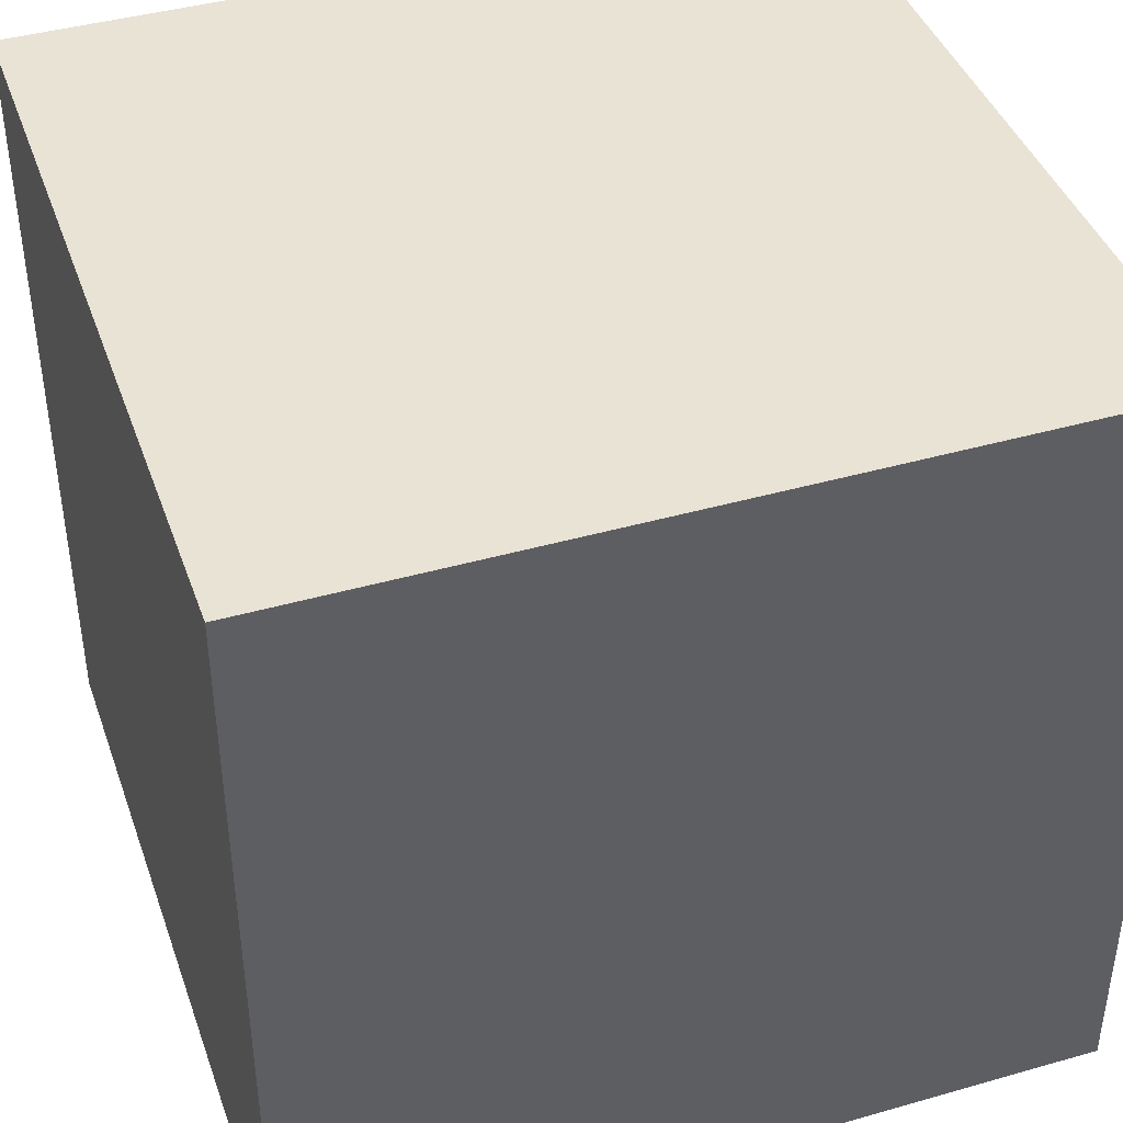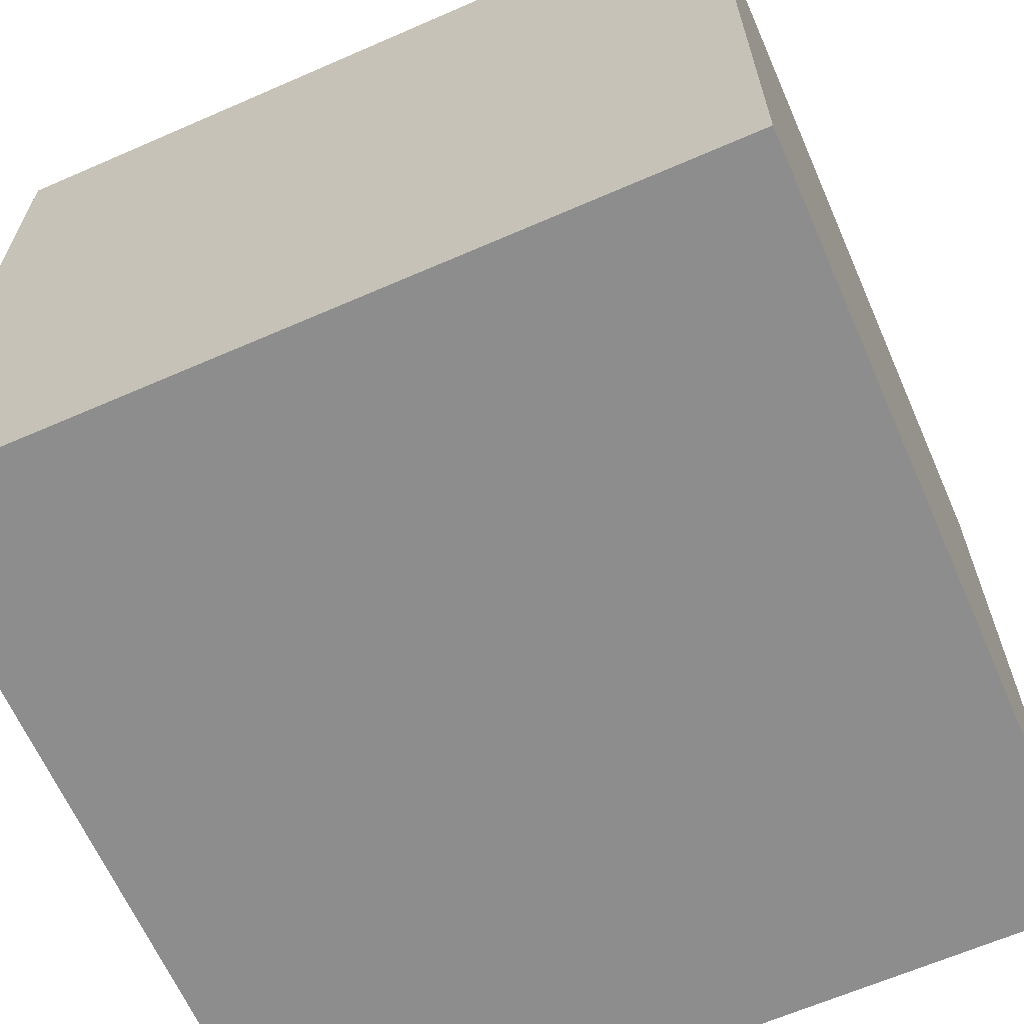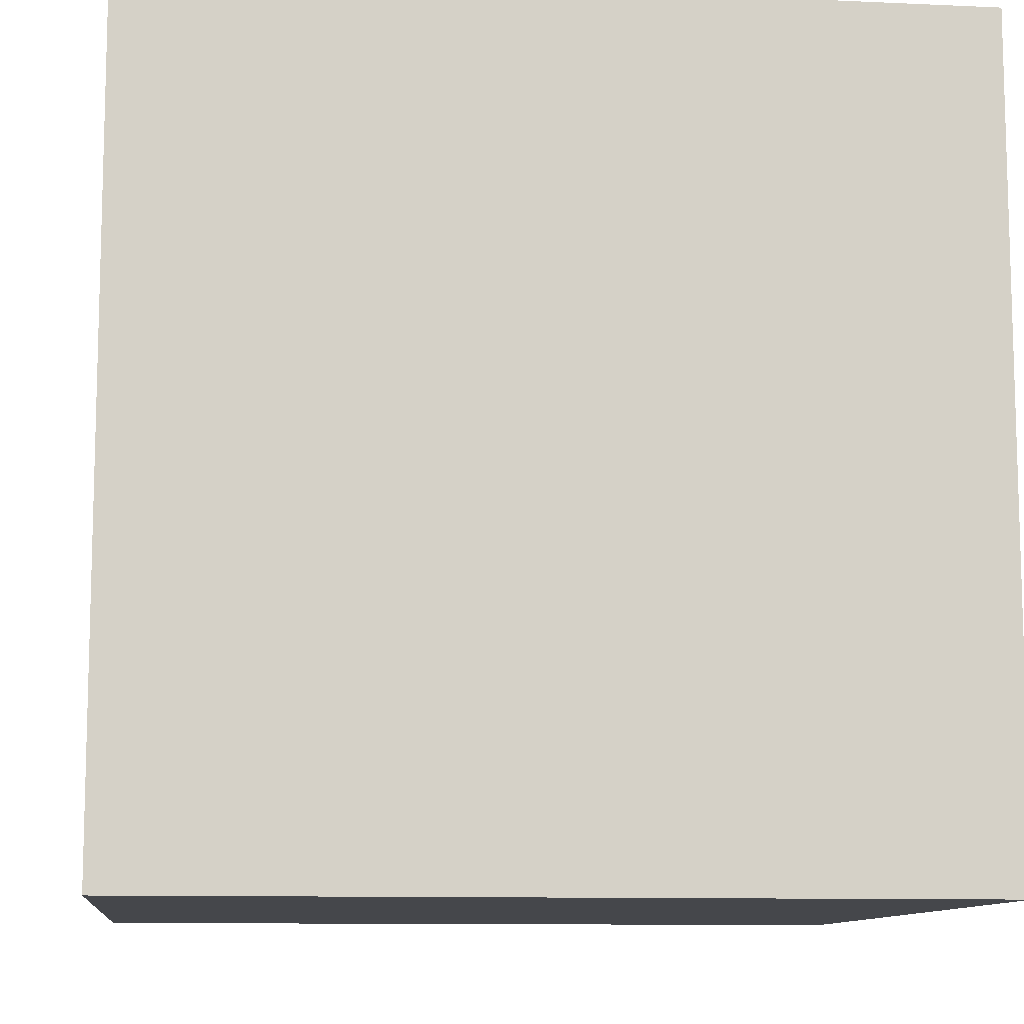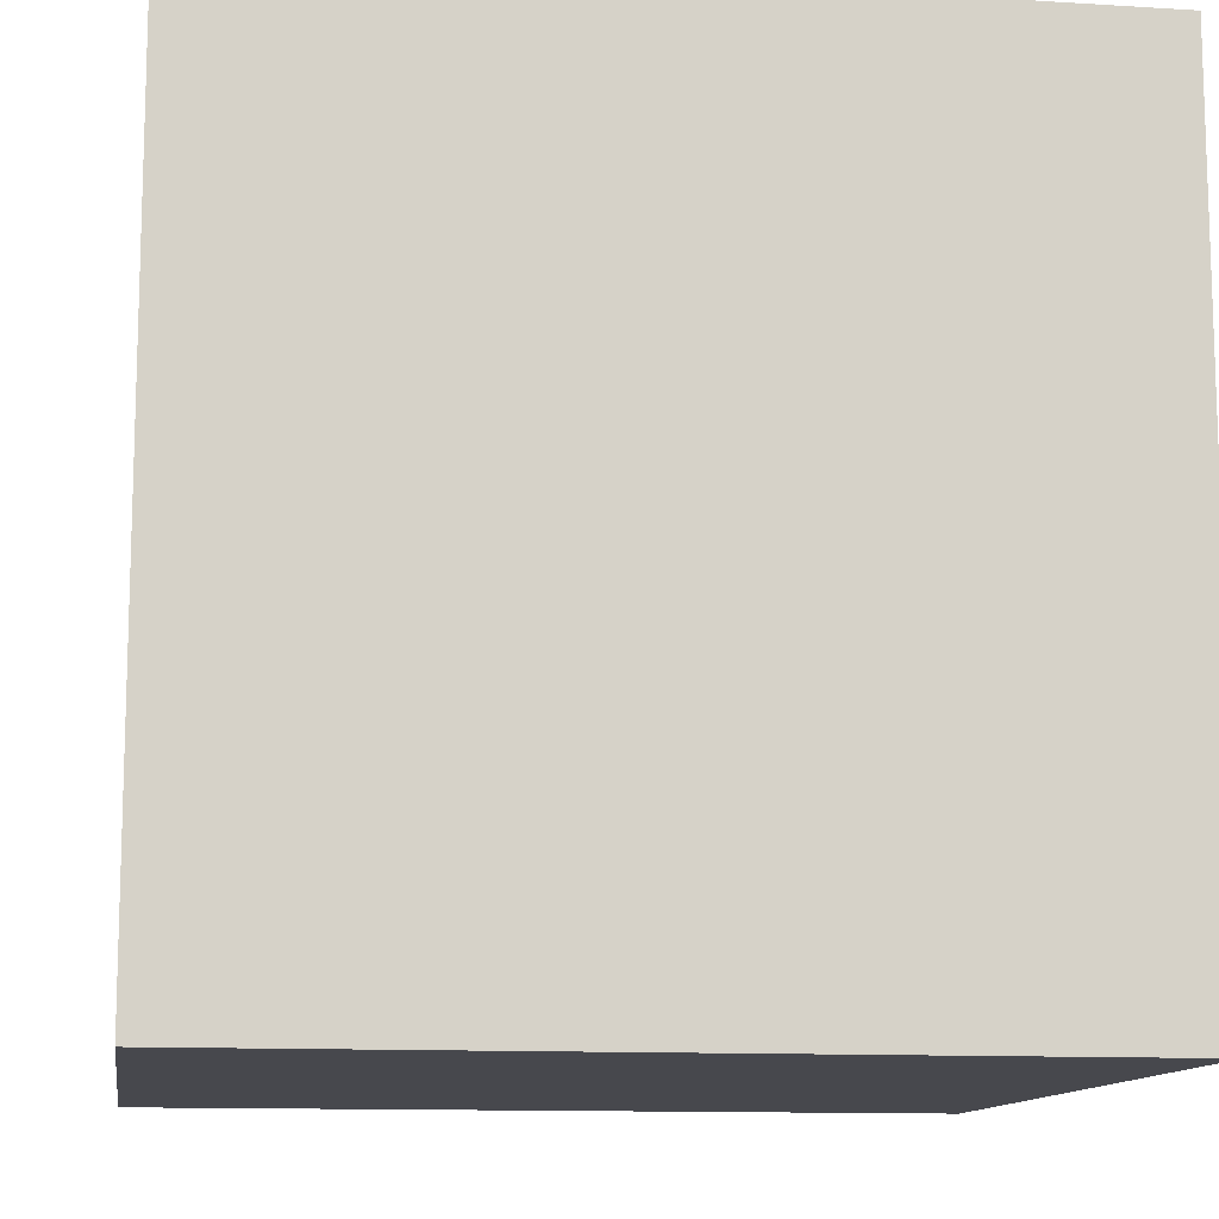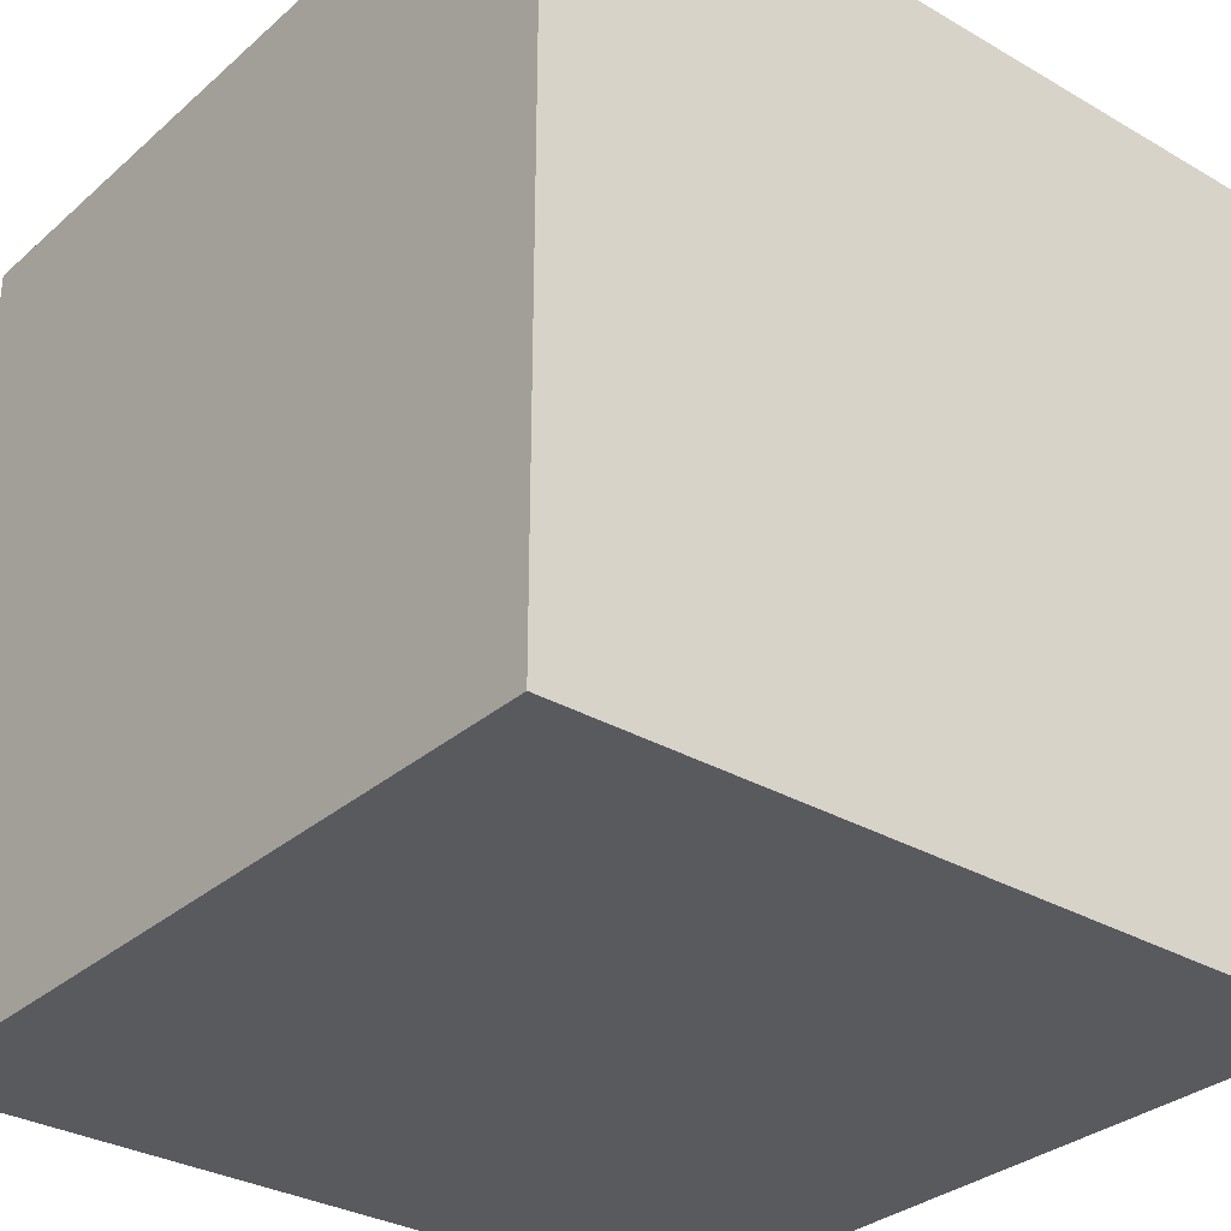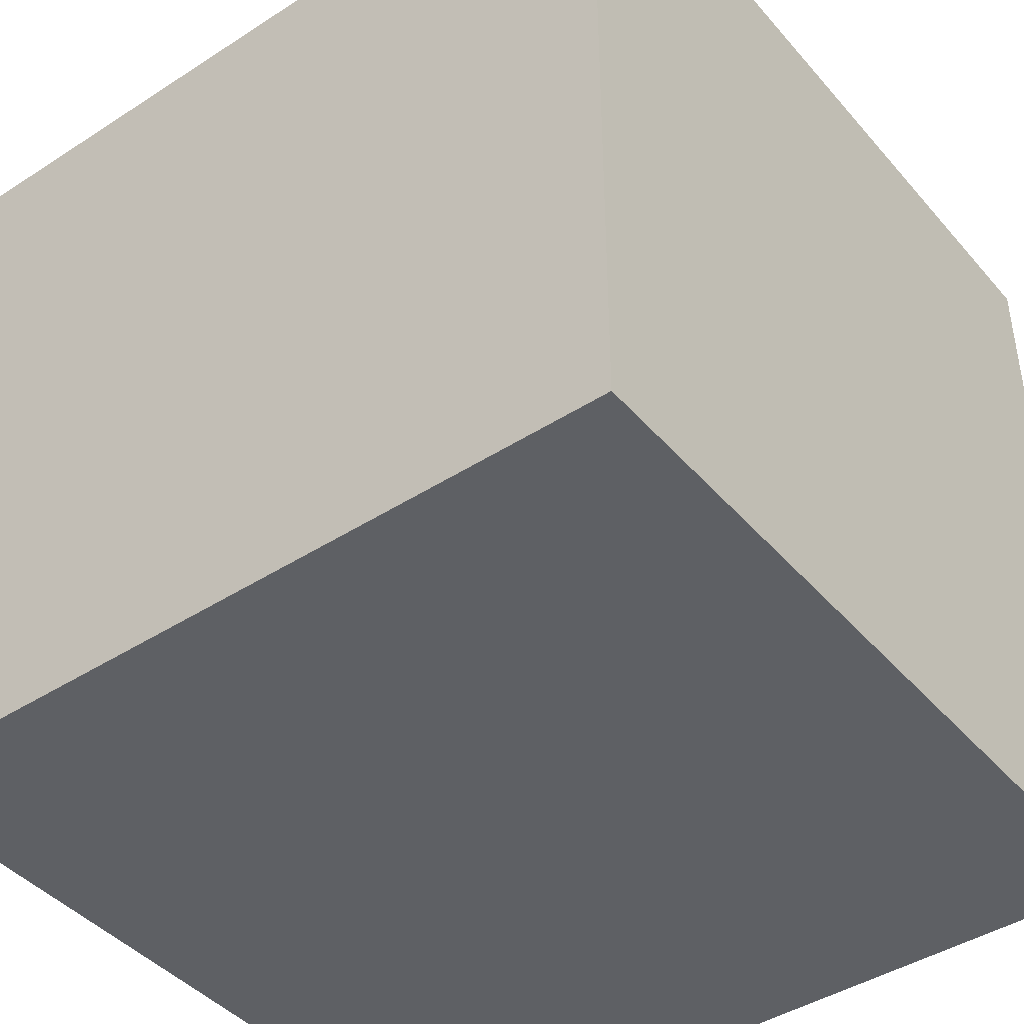
<metadata>
{"format":"obj","ext":"obj","renderer":"f3d","projection":"perspective","resolution":1024,"background":"white","views":[{"elev":42.0,"azim":71.1,"up":"+Z"},{"elev":-64.6,"azim":113.7,"up":"+Y"},{"elev":-10.4,"azim":-96.6,"up":"+Y"},{"elev":-11.9,"azim":-8.5,"up":"+Z"},{"elev":-31.5,"azim":140.6,"up":"+Z"},{"elev":-43.1,"azim":37.4,"up":"+Y"}]}
</metadata>
<code>
o Cube
v 1 -1 -1
v 1 -1 1
v -1 -1 1
v -1 -1 -1
v 1 1 -1
v 1 1 1
v -1 1 1
v -1 1 -1
f 1 2 3 4
f 2 6 7 3
f 5 1 4 8
f 5 8 7 6
f 1 5 6 2
f 3 7 8 4

</code>
